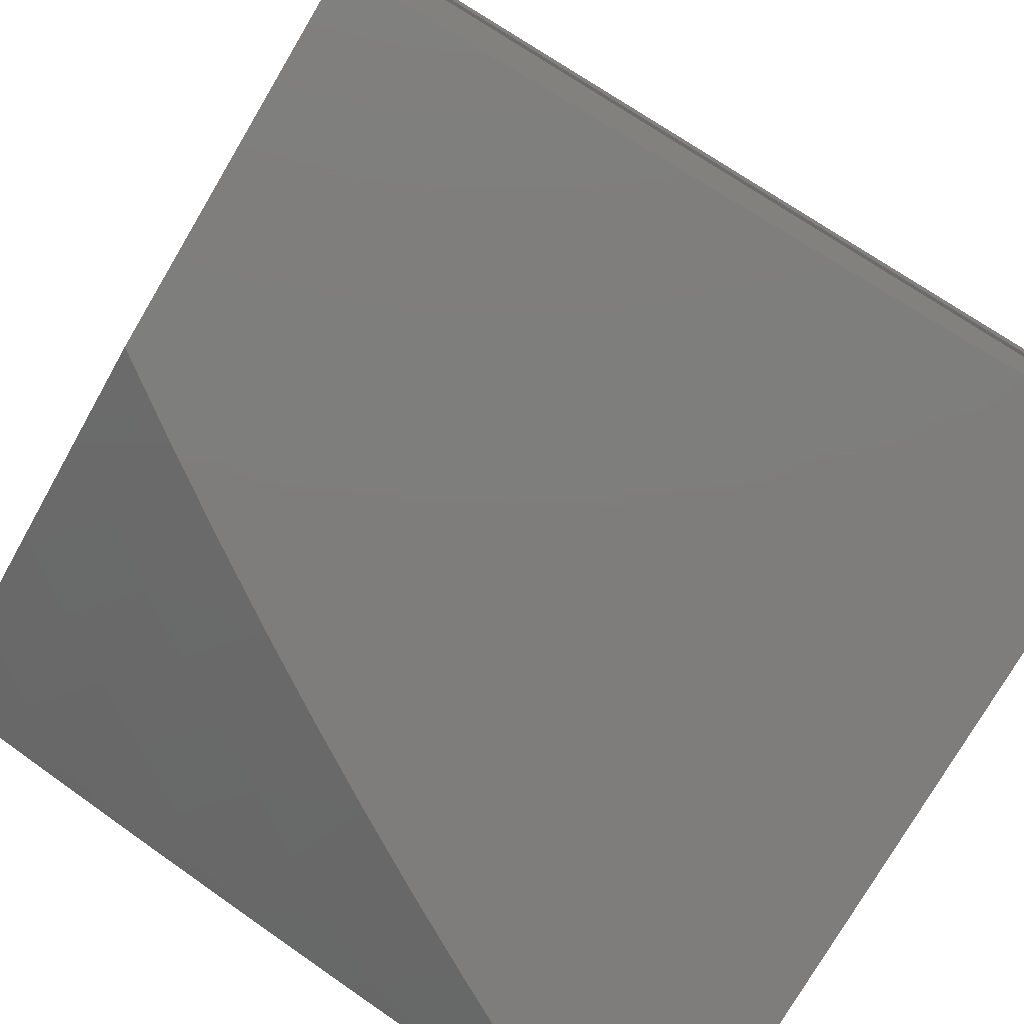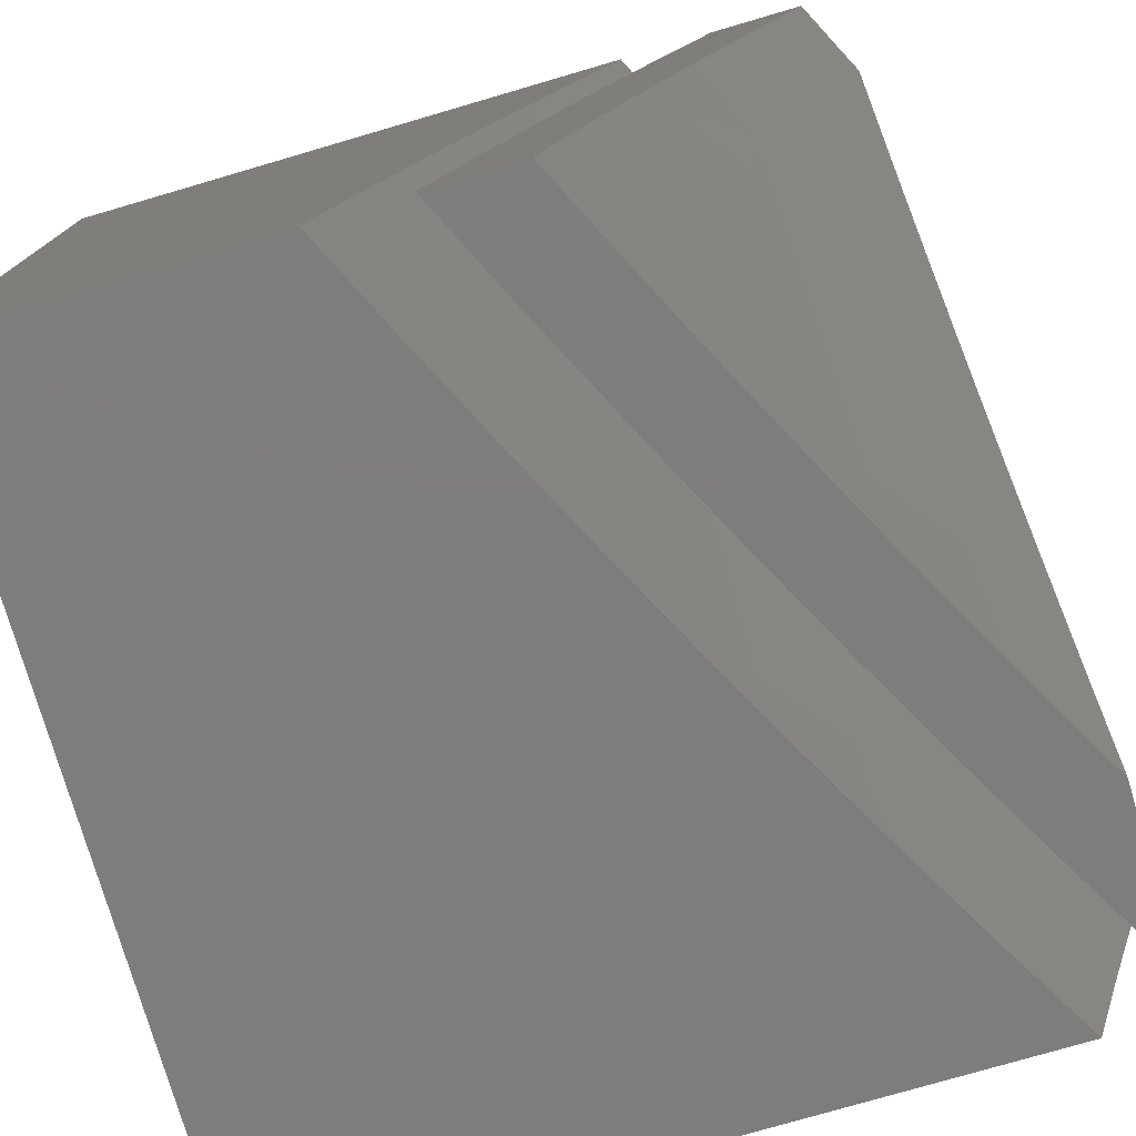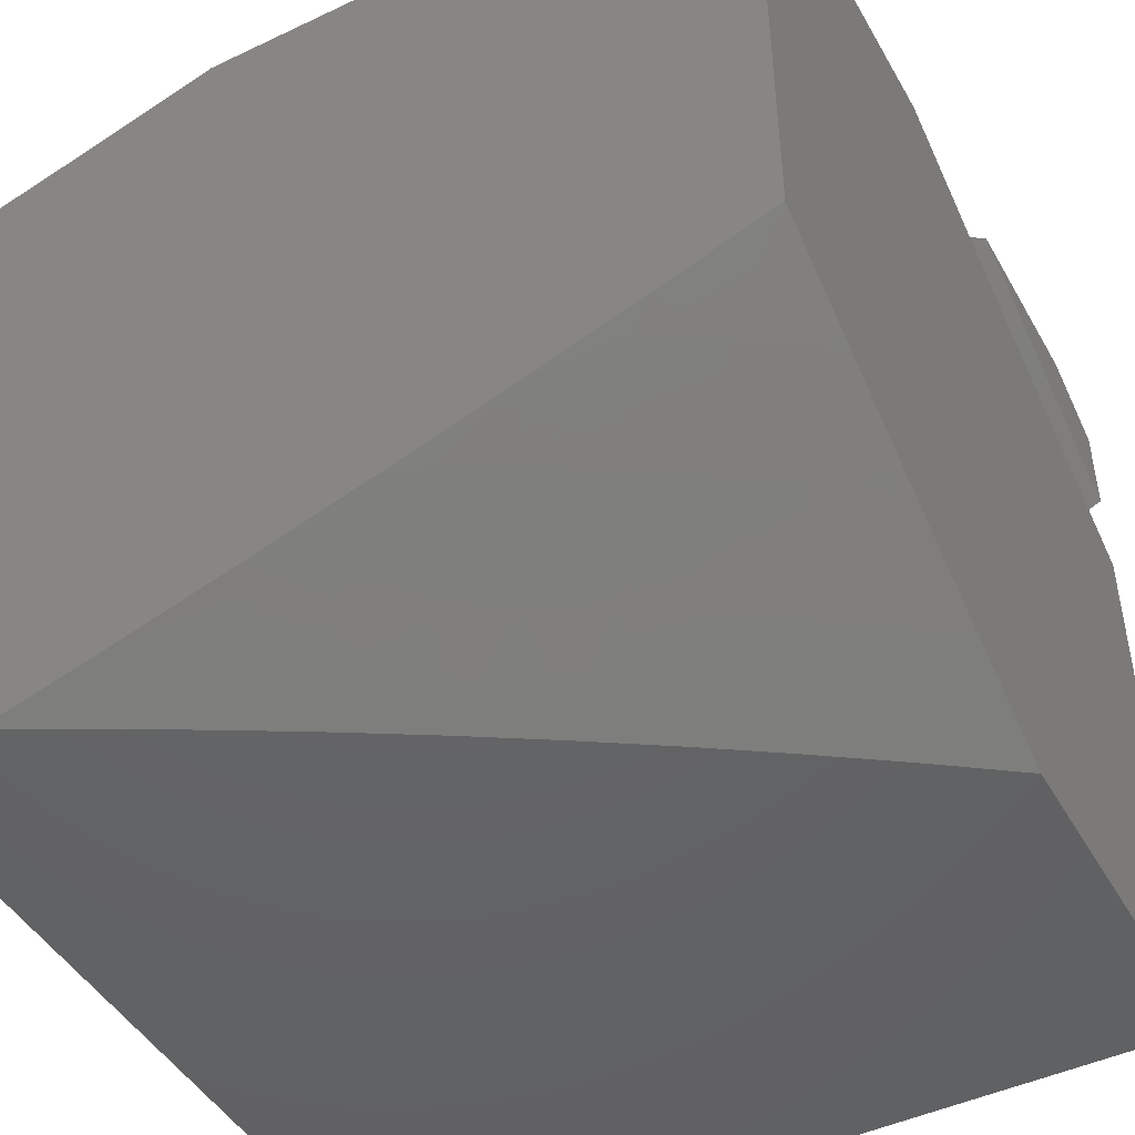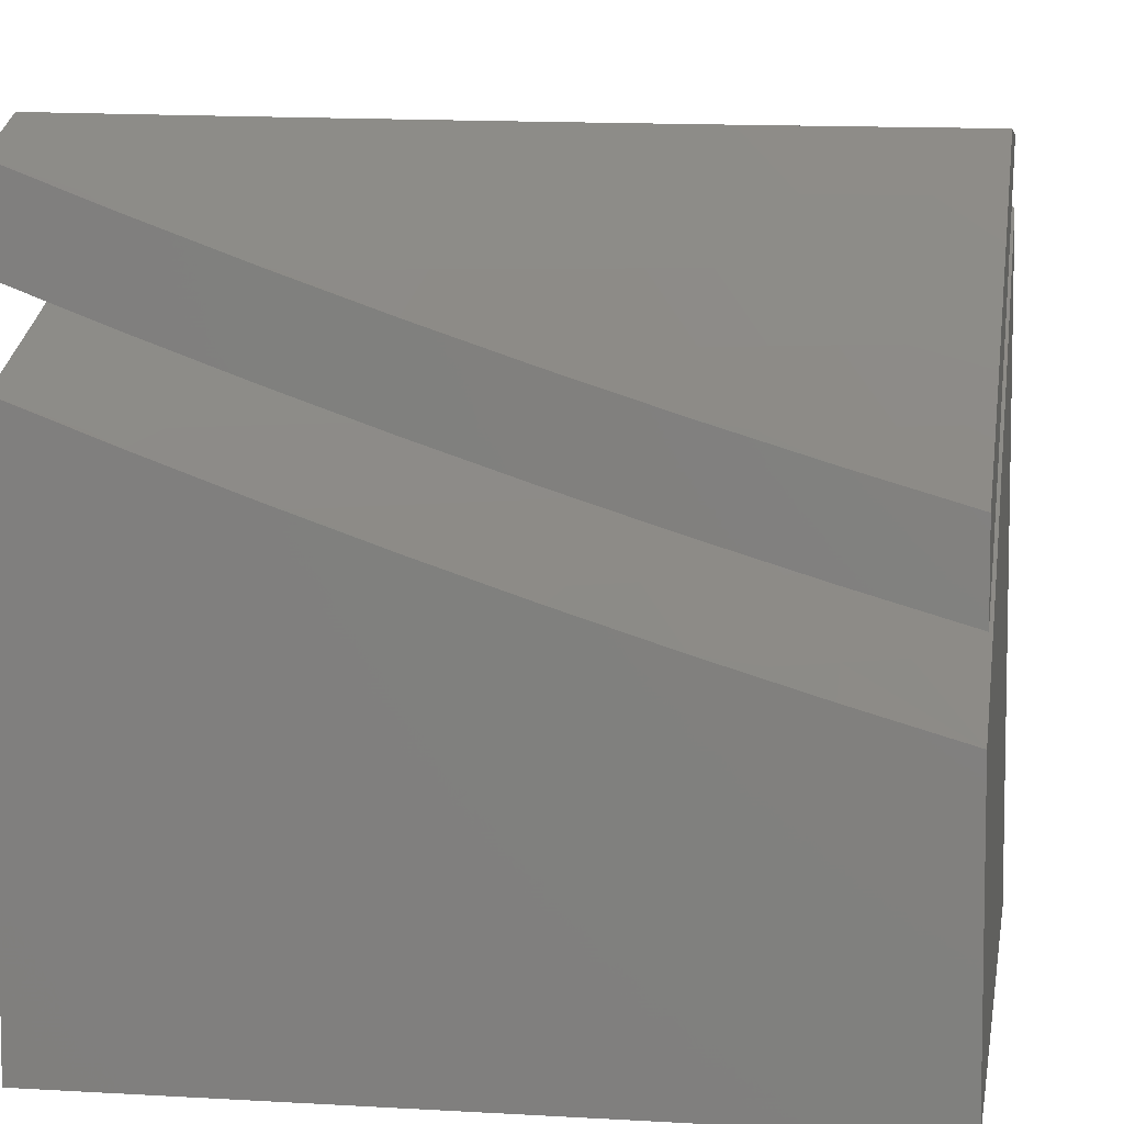
<metadata>
{"format":"stl","ext":"stl","renderer":"f3d","projection":"perspective","resolution":1024,"background":"white","views":[{"elev":-77.4,"azim":-120.6,"up":"+Z"},{"elev":-76.7,"azim":-73.7,"up":"+Y"},{"elev":-46.3,"azim":118.4,"up":"+Z"},{"elev":6.4,"azim":-80.2,"up":"+Z"}]}
</metadata>
<code>
# stl→obj: 285 verts, 562 faces
v 5.744 3 -10
v 5.688 3.105 -10
v 5.622 3 -10.07
v 5.592 3.013 -10.08
v 5.499 3 -10.14
v 5.553 3.085 -10.08
v 5.44 3.022 -10.16
v 5.401 3.092 -10.16
v 5.375 3 -10.2
v 5.288 3.028 -10.24
v 5.251 3 -10.26
v 5.249 3.096 -10.24
v 5.136 3.029 -10.31
v 5.096 3.095 -10.31
v 5 3 -10.39
v 5 3.145 -10.35
v 5.056 3.161 -10.31
v 5.015 3.226 -10.31
v 5.167 3.23 -10.24
v 5.125 3.296 -10.24
v 5.277 3.299 -10.16
v 5.234 3.367 -10.16
v 5.386 3.367 -10.08
v 5.342 3.436 -10.08
v 5.444 3.515 -10
v 5.298 3.505 -10.08
v 5.378 3.614 -10
v 5.252 3.573 -10.08
v 5.311 3.713 -10
v 5.206 3.64 -10.08
v 5.158 3.707 -10.08
v 5.054 3.632 -10.16
v 5.006 3.697 -10.16
v 5 3.575 -10.21
v 5 3.718 -10.16
v 5.11 3.773 -10.08
v 5.061 3.839 -10.08
v 5.171 3.906 -10
v 5.011 3.904 -10.08
v 5.098 4 -10
v 5.065 4 -10.02
v 5.629 3.209 -10
v 5.512 3.156 -10.08
v 5.471 3.227 -10.08
v 5.36 3.162 -10.16
v 5.319 3.231 -10.16
v 5.208 3.163 -10.24
v 5.569 3.312 -10
v 5.429 3.297 -10.08
v 5.508 3.414 -10
v 5.242 3.81 -10
v 5.033 4 -10.03
v 5 4 -10.05
v 5 3.859 -10.1
v 5.1 3.567 -10.16
v 5 3.433 -10.25
v 5.038 3.427 -10.24
v 5 3.289 -10.3
v 5.082 3.362 -10.24
v 5.126 3 -10.33
v 5.19 3.434 -10.16
v 5.146 3.5 -10.16
v 5.399 3.905 -10
v 5.252 3.876 -10.09
v 5.329 4 -10
v 5.201 3.944 -10.09
v 5.22 4 -10.06
v 5.11 4 -10.11
v 5.092 3.861 -10.17
v 5.041 3.927 -10.17
v 5 3.859 -10.22
v 5 4 -10.17
v 5.302 3.808 -10.09
v 5.467 3.809 -10
v 5.351 3.738 -10.09
v 5.399 3.669 -10.09
v 5.286 3.592 -10.17
v 5.332 3.523 -10.17
v 5.216 3.447 -10.26
v 5.261 3.379 -10.26
v 5.144 3.303 -10.34
v 5.186 3.236 -10.34
v 5.067 3.162 -10.42
v 5.107 3.096 -10.42
v 5 3.145 -10.46
v 5 3 -10.5
v 5.147 3.029 -10.42
v 5.138 3 -10.44
v 5.276 3 -10.37
v 5.268 3.1 -10.34
v 5.308 3.032 -10.34
v 5.388 3.171 -10.26
v 5.429 3.101 -10.26
v 5.507 3.241 -10.17
v 5.549 3.169 -10.17
v 5.626 3.311 -10.09
v 5.668 3.237 -10.09
v 5.782 3.311 -10
v 5.71 3.164 -10.09
v 5.84 3.209 -10
v 5.75 3.089 -10.09
v 5.896 3.105 -10
v 5.79 3.014 -10.09
v 5.817 3 -10.08
v 5.683 3 -10.15
v 5.534 3.712 -10
v 5.446 3.598 -10.09
v 5.377 3.453 -10.17
v 5.304 3.31 -10.26
v 5.228 3.169 -10.34
v 5.599 3.613 -10
v 5.492 3.527 -10.09
v 5.421 3.383 -10.17
v 5.347 3.241 -10.26
v 5.538 3.456 -10.09
v 5.662 3.514 -10
v 5.582 3.383 -10.09
v 5.723 3.413 -10
v 5.95 3 -10
v 5.548 3 -10.23
v 5.629 3.024 -10.17
v 5.413 3 -10.3
v 5.469 3.03 -10.26
v 5.59 3.097 -10.17
v 5.025 3.227 -10.42
v 5 3.289 -10.42
v 5.1 3.37 -10.34
v 5.171 3.514 -10.26
v 5.239 3.66 -10.17
v 5 3.432 -10.37
v 5.056 3.436 -10.34
v 5.125 3.581 -10.26
v 5.191 3.728 -10.17
v 5.011 3.501 -10.34
v 5 3.575 -10.32
v 5.078 3.647 -10.26
v 5.142 3.795 -10.17
v 5 3.718 -10.27
v 5.031 3.713 -10.26
v 5.465 3.312 -10.17
v 6 3 -11
v 6 3.129 -11
v 6 3 -10.09
v 6 3.276 -10.96
v 6 3.097 -10.06
v 6 3.422 -10.91
v 6 3.194 -10.03
v 6 3.567 -10.87
v 6 3.291 -10
v 6 3.712 -10.82
v 6 3.856 -10.77
v 6 4 -10.72
v 6 4 -10
v 5.878 3 -10.16
v 5.755 3 -10.23
v 5.631 3 -10.3
v 5.506 3 -10.37
v 5.381 3 -10.43
v 5.255 3 -10.49
v 5 3 -11
v 5.128 3 -10.56
v 5 3 -10.62
v 5 3.145 -10.57
v 5 3.289 -10.53
v 5 4 -11
v 5 3.432 -10.49
v 5 3.575 -10.44
v 5 3.718 -10.39
v 5 3.859 -10.34
v 5 4 -10.28
v 5.552 4 -10
v 5.622 3.902 -10
v 5.689 3.803 -10
v 5.755 3.703 -10
v 5.819 3.601 -10
v 5.881 3.499 -10
v 5.941 3.395 -10
v 5.866 4 -10.79
v 5.416 4 -10.07
v 5.731 4 -10.86
v 5.278 4 -10.15
v 5.595 4 -10.93
v 5.14 4 -10.22
v 5.458 4 -11
v 5.525 3.907 -11
v 5.59 3.814 -11
v 5.653 3.719 -11
v 5.715 3.623 -11
v 5.775 3.526 -11
v 5.834 3.428 -11
v 5.891 3.329 -11
v 5.946 3.23 -11
v 5.104 3.079 -10.54
v 5.063 3.146 -10.54
v 5.021 3.213 -10.54
v 5.129 3.282 -10.47
v 5.086 3.349 -10.47
v 5.237 3.351 -10.4
v 5.193 3.42 -10.4
v 5.344 3.419 -10.32
v 5.299 3.49 -10.32
v 5.451 3.487 -10.24
v 5.404 3.559 -10.24
v 5.556 3.555 -10.16
v 5.509 3.628 -10.16
v 5.661 3.622 -10.08
v 5.612 3.696 -10.08
v 5.144 3.011 -10.54
v 5.255 3.076 -10.47
v 5.295 3.007 -10.47
v 5.407 3.07 -10.4
v 5.558 3.06 -10.32
v 5.669 3.121 -10.24
v 5.709 3.045 -10.24
v 5.82 3.104 -10.16
v 5.86 3.027 -10.16
v 5.97 3.084 -10.08
v 5.929 3.163 -10.08
v 5.887 3.241 -10.08
v 5.844 3.318 -10.08
v 5.799 3.395 -10.08
v 5.754 3.471 -10.08
v 5.708 3.547 -10.08
v 5.563 3.77 -10.08
v 5.513 3.843 -10.08
v 5.462 3.915 -10.08
v 5.361 3.843 -10.16
v 5.31 3.913 -10.16
v 5.209 3.839 -10.24
v 5.158 3.907 -10.24
v 5.057 3.831 -10.32
v 5.006 3.898 -10.32
v 5.106 3.975 -10.24
v 5.257 3.983 -10.16
v 5.409 3.987 -10.08
v 5.107 3.764 -10.32
v 5.259 3.77 -10.24
v 5.411 3.772 -10.16
v 5.005 3.689 -10.4
v 5.053 3.623 -10.4
v 5.101 3.556 -10.4
v 5.205 3.628 -10.32
v 5.252 3.559 -10.32
v 5.357 3.63 -10.24
v 5.041 3.416 -10.47
v 5.147 3.488 -10.4
v 5.648 3.407 -10.16
v 5.692 3.332 -10.16
v 5.736 3.257 -10.16
v 5.778 3.181 -10.16
v 5.541 3.342 -10.24
v 5.584 3.269 -10.24
v 5.627 3.195 -10.24
v 5.602 3.481 -10.16
v 5.433 3.277 -10.32
v 5.475 3.205 -10.32
v 5.517 3.133 -10.32
v 5.496 3.415 -10.24
v 5.324 3.212 -10.4
v 5.366 3.141 -10.4
v 5.389 3.349 -10.32
v 5.214 3.146 -10.47
v 5.281 3.282 -10.4
v 5.172 3.214 -10.47
v 5.46 3.7 -10.16
v 5.308 3.7 -10.24
v 5.156 3.697 -10.32
v 5.974 3.41 -10.93
v 5.931 3.485 -10.93
v 5.886 3.56 -10.93
v 5.982 3.617 -10.86
v 5.935 3.693 -10.86
v 5.981 3.827 -10.79
v 5.888 3.768 -10.86
v 5.933 3.903 -10.79
v 5.84 3.842 -10.86
v 5.883 3.977 -10.79
v 5.791 3.915 -10.86
v 5.741 3.988 -10.86
v 5.65 3.925 -10.93
v 5.599 3.996 -10.93
v 5.841 3.634 -10.93
v 5.794 3.708 -10.93
v 5.747 3.781 -10.93
v 5.699 3.853 -10.93
f 1 2 3
f 3 2 4
f 3 4 5
f 5 4 6
f 5 6 7
f 7 6 8
f 7 8 9
f 9 8 10
f 9 10 11
f 11 10 12
f 11 12 13
f 13 12 14
f 13 14 15
f 15 14 16
f 16 14 17
f 16 17 18
f 18 17 19
f 18 19 20
f 20 19 21
f 20 21 22
f 22 21 23
f 22 23 24
f 24 23 25
f 24 25 26
f 26 25 27
f 26 27 28
f 28 27 29
f 28 29 30
f 30 29 31
f 30 31 32
f 32 31 33
f 32 33 34
f 34 33 35
f 35 33 36
f 35 36 37
f 37 36 38
f 37 38 39
f 39 38 40
f 39 40 41
f 4 2 6
f 6 2 42
f 6 42 43
f 43 42 44
f 43 44 45
f 45 44 46
f 45 46 47
f 47 46 19
f 47 19 17
f 42 48 44
f 44 48 49
f 44 49 46
f 46 49 21
f 46 21 19
f 48 50 49
f 49 50 23
f 49 23 21
f 50 25 23
f 29 51 31
f 31 51 36
f 31 36 33
f 51 38 36
f 41 52 39
f 39 52 53
f 39 53 54
f 39 54 37
f 37 54 35
f 32 34 55
f 55 34 56
f 55 56 57
f 57 56 58
f 57 58 59
f 59 58 20
f 59 20 22
f 20 58 18
f 18 58 16
f 15 60 13
f 13 60 11
f 9 5 7
f 6 43 8
f 8 43 45
f 8 45 12
f 12 45 47
f 12 47 14
f 14 47 17
f 12 10 8
f 22 24 61
f 61 24 26
f 61 26 62
f 62 26 28
f 62 28 55
f 55 28 30
f 55 30 32
f 57 59 61
f 61 59 22
f 57 61 62
f 55 57 62
f 63 64 65
f 65 64 66
f 65 66 67
f 67 66 68
f 68 66 69
f 68 69 70
f 70 69 71
f 70 71 72
f 64 63 73
f 73 63 74
f 73 74 75
f 75 74 76
f 75 76 77
f 77 76 78
f 77 78 79
f 79 78 80
f 79 80 81
f 81 80 82
f 81 82 83
f 83 82 84
f 83 84 85
f 85 84 86
f 86 84 87
f 86 87 88
f 88 87 89
f 89 87 90
f 89 90 91
f 91 90 92
f 91 92 93
f 93 92 94
f 93 94 95
f 95 94 96
f 95 96 97
f 97 96 98
f 97 98 99
f 99 98 100
f 99 100 101
f 101 100 102
f 101 102 103
f 103 102 104
f 103 104 105
f 74 106 76
f 76 106 107
f 76 107 78
f 78 107 108
f 78 108 80
f 80 108 109
f 80 109 82
f 82 109 110
f 82 110 84
f 84 110 87
f 106 111 107
f 107 111 112
f 107 112 108
f 108 112 113
f 108 113 109
f 109 113 114
f 109 114 110
f 110 114 90
f 110 90 87
f 112 111 115
f 115 111 116
f 115 116 117
f 117 116 118
f 117 118 96
f 96 118 98
f 102 119 104
f 120 121 105
f 105 121 101
f 105 101 103
f 122 123 120
f 120 123 124
f 120 124 121
f 121 124 99
f 121 99 101
f 89 91 122
f 122 91 93
f 122 93 123
f 123 93 95
f 123 95 124
f 124 95 97
f 124 97 99
f 83 85 125
f 125 85 126
f 125 126 81
f 81 126 127
f 81 127 79
f 79 127 128
f 79 128 77
f 77 128 129
f 77 129 75
f 75 129 73
f 126 130 127
f 127 130 131
f 127 131 128
f 128 131 132
f 128 132 129
f 129 132 133
f 129 133 73
f 73 133 64
f 131 130 134
f 134 130 135
f 134 135 132
f 132 135 136
f 132 136 133
f 133 136 137
f 133 137 64
f 64 137 66
f 135 138 136
f 136 138 139
f 136 139 137
f 137 139 71
f 137 71 69
f 138 71 139
f 72 68 70
f 69 66 137
f 134 132 131
f 83 125 81
f 117 140 115
f 115 140 113
f 115 113 112
f 113 140 114
f 114 140 92
f 114 92 90
f 96 94 117
f 117 94 140
f 94 92 140
f 72 53 68
f 68 53 52
f 68 52 67
f 67 52 41
f 67 41 40
f 40 65 67
f 40 38 65
f 65 38 51
f 65 51 63
f 63 51 29
f 63 29 74
f 74 29 27
f 74 27 106
f 106 27 25
f 106 25 111
f 111 25 50
f 111 50 116
f 116 50 48
f 116 48 118
f 118 48 42
f 118 42 98
f 98 42 2
f 98 2 100
f 100 2 1
f 100 1 102
f 102 1 119
f 119 1 104
f 104 1 3
f 104 3 105
f 105 3 5
f 105 5 120
f 120 5 9
f 120 9 122
f 122 9 11
f 122 11 89
f 89 11 60
f 89 60 88
f 88 60 15
f 88 15 86
f 86 15 85
f 85 15 16
f 85 16 126
f 126 16 58
f 126 58 130
f 130 58 56
f 130 56 135
f 135 56 34
f 135 34 138
f 138 34 35
f 138 35 71
f 71 35 54
f 71 54 72
f 72 54 53
f 141 142 143
f 143 142 144
f 143 144 145
f 145 144 146
f 145 146 147
f 147 146 148
f 147 148 149
f 149 148 150
f 149 150 151
f 152 153 151
f 151 153 149
f 143 154 141
f 141 154 155
f 141 155 156
f 156 157 141
f 141 157 158
f 141 158 159
f 141 159 160
f 160 159 161
f 160 161 162
f 162 163 160
f 160 163 164
f 160 164 165
f 165 164 166
f 165 166 167
f 167 168 165
f 165 168 169
f 165 169 170
f 171 172 153
f 153 172 173
f 153 173 174
f 174 175 153
f 153 175 176
f 153 176 177
f 177 149 153
f 153 152 171
f 171 152 178
f 171 178 179
f 179 178 180
f 179 180 181
f 181 180 182
f 181 182 183
f 183 182 184
f 183 184 170
f 170 184 165
f 184 185 165
f 165 185 186
f 165 186 160
f 160 186 187
f 160 187 188
f 188 189 160
f 160 189 190
f 160 190 191
f 191 192 160
f 160 192 141
f 141 192 142
f 161 193 162
f 162 193 194
f 162 194 163
f 163 194 195
f 163 195 164
f 164 195 196
f 164 196 197
f 197 196 198
f 197 198 199
f 199 198 200
f 199 200 201
f 201 200 202
f 201 202 203
f 203 202 204
f 203 204 205
f 205 204 206
f 205 206 207
f 207 206 174
f 207 174 173
f 193 161 208
f 208 161 159
f 208 159 209
f 209 159 210
f 209 210 211
f 211 210 158
f 211 158 157
f 159 158 210
f 211 157 212
f 212 157 156
f 212 156 213
f 213 156 214
f 213 214 215
f 215 214 155
f 215 155 216
f 216 155 154
f 216 154 217
f 217 154 143
f 217 143 145
f 156 155 214
f 217 145 218
f 218 145 147
f 218 147 219
f 219 147 149
f 219 149 220
f 220 149 177
f 220 177 221
f 221 177 176
f 221 176 222
f 222 176 175
f 222 175 223
f 223 175 206
f 223 206 204
f 175 174 206
f 207 173 224
f 224 173 172
f 224 172 225
f 225 172 226
f 225 226 227
f 227 226 228
f 227 228 229
f 229 228 230
f 229 230 231
f 231 230 232
f 231 232 169
f 169 232 170
f 170 232 233
f 170 233 183
f 183 233 230
f 183 230 234
f 234 230 228
f 234 228 181
f 181 228 235
f 181 235 179
f 179 235 171
f 171 235 226
f 171 226 172
f 181 183 234
f 169 168 231
f 231 168 236
f 231 236 229
f 229 236 237
f 229 237 227
f 227 237 238
f 227 238 225
f 225 238 224
f 236 168 239
f 239 168 167
f 239 167 240
f 240 167 241
f 240 241 242
f 242 241 243
f 242 243 244
f 244 243 203
f 244 203 205
f 167 166 241
f 241 166 245
f 241 245 246
f 246 245 199
f 246 199 201
f 166 164 245
f 245 164 197
f 245 197 199
f 222 247 221
f 221 247 248
f 221 248 220
f 220 248 249
f 220 249 219
f 219 249 250
f 219 250 218
f 218 250 215
f 218 215 217
f 217 215 216
f 247 251 248
f 248 251 252
f 248 252 249
f 249 252 253
f 249 253 250
f 250 253 213
f 250 213 215
f 247 222 254
f 254 222 223
f 254 223 204
f 251 255 252
f 252 255 256
f 252 256 253
f 253 256 257
f 253 257 213
f 213 257 212
f 251 247 258
f 258 247 254
f 258 254 202
f 202 254 204
f 255 259 256
f 256 259 260
f 256 260 257
f 257 260 211
f 257 211 212
f 255 251 261
f 261 251 258
f 261 258 200
f 200 258 202
f 259 262 260
f 260 262 209
f 260 209 211
f 259 255 263
f 263 255 261
f 263 261 198
f 198 261 200
f 208 209 193
f 193 209 262
f 193 262 194
f 194 262 264
f 194 264 195
f 195 264 196
f 262 259 264
f 264 259 263
f 264 263 196
f 196 263 198
f 205 207 265
f 265 207 224
f 265 224 238
f 246 201 243
f 243 201 203
f 205 265 244
f 244 265 266
f 244 266 242
f 242 266 267
f 242 267 240
f 240 267 239
f 266 265 238
f 241 246 243
f 267 266 237
f 237 266 238
f 236 239 267
f 267 237 236
f 235 228 226
f 233 232 230
f 142 192 144
f 144 192 191
f 144 191 268
f 268 191 190
f 268 190 269
f 269 190 270
f 269 270 148
f 148 270 271
f 148 271 150
f 150 271 272
f 150 272 273
f 273 272 274
f 273 274 275
f 275 274 276
f 275 276 277
f 277 276 278
f 277 278 178
f 178 278 279
f 178 279 180
f 180 279 280
f 180 280 281
f 281 280 185
f 281 185 182
f 182 185 184
f 190 189 270
f 270 189 282
f 270 282 272
f 272 282 274
f 189 188 282
f 282 188 283
f 282 283 274
f 274 283 276
f 188 187 283
f 283 187 284
f 283 284 276
f 276 284 278
f 284 187 285
f 285 187 186
f 285 186 280
f 280 186 185
f 182 180 281
f 178 152 277
f 277 152 275
f 152 151 275
f 275 151 273
f 151 150 273
f 148 146 269
f 269 146 268
f 146 144 268
f 272 271 270
f 279 278 285
f 285 278 284
f 280 279 285

</code>
